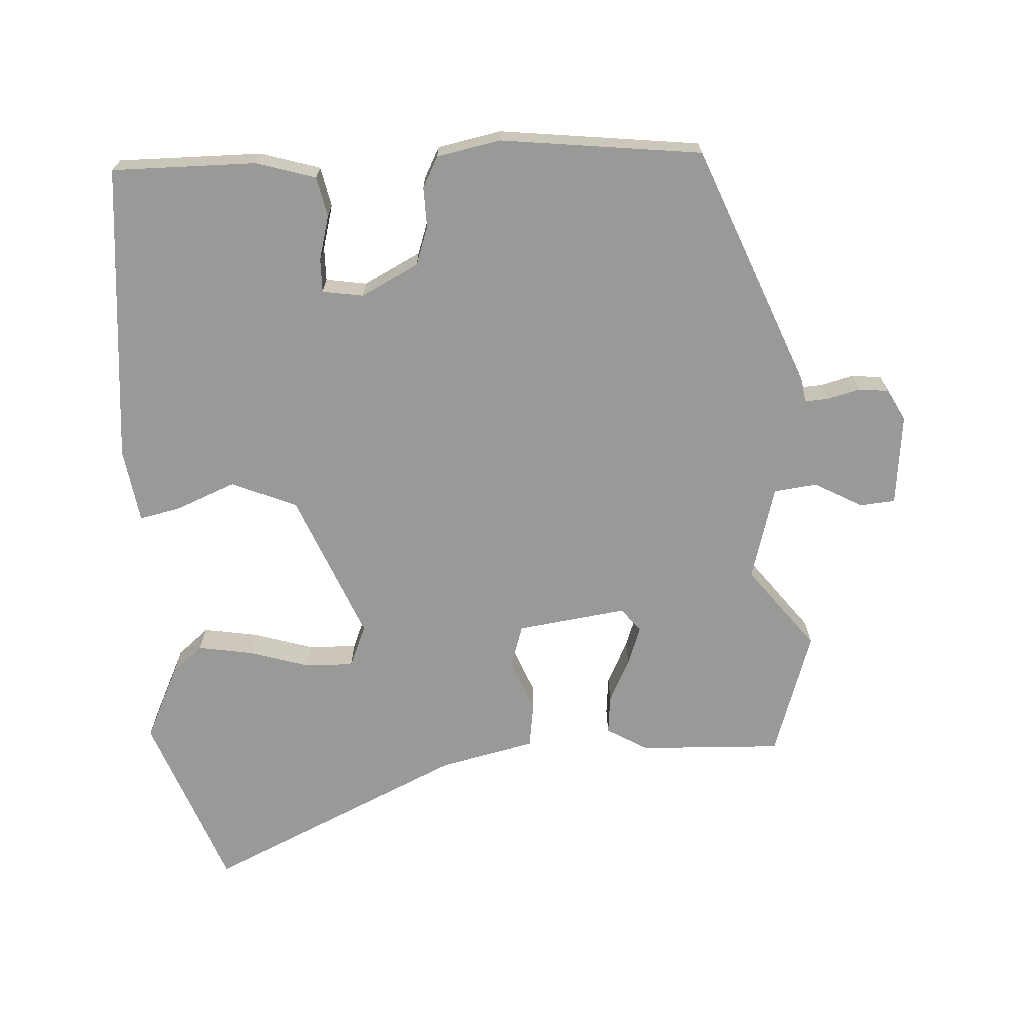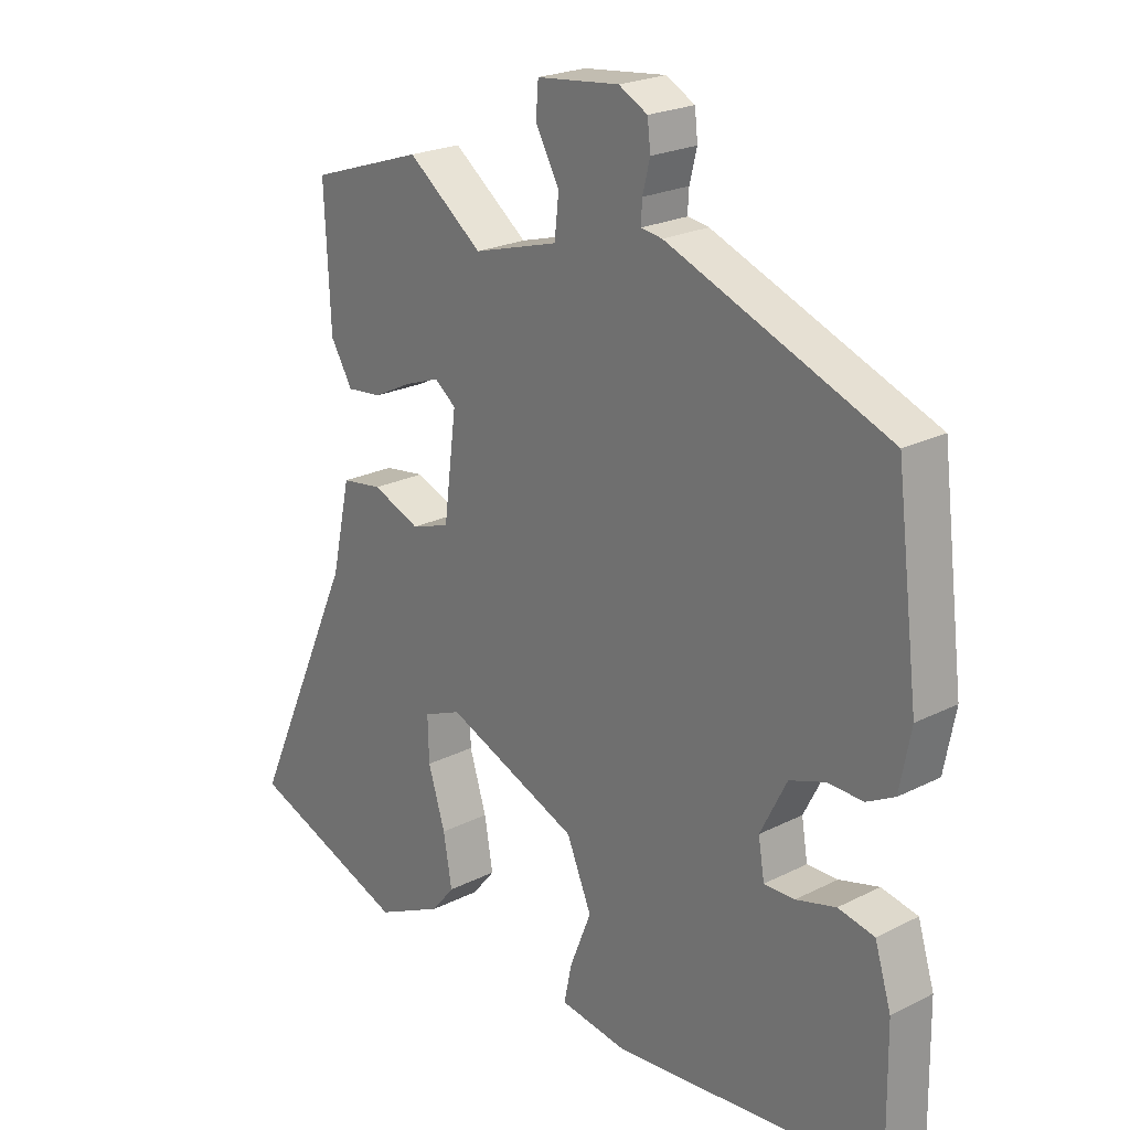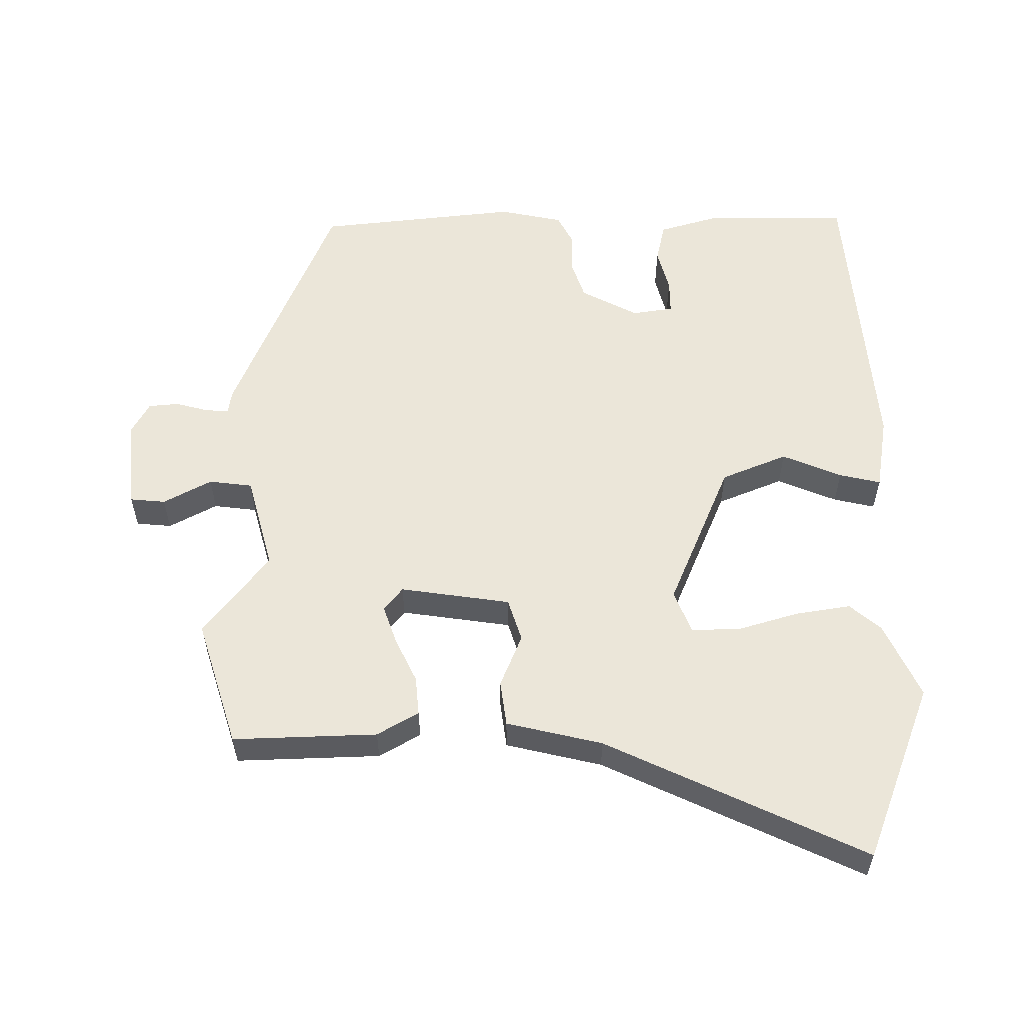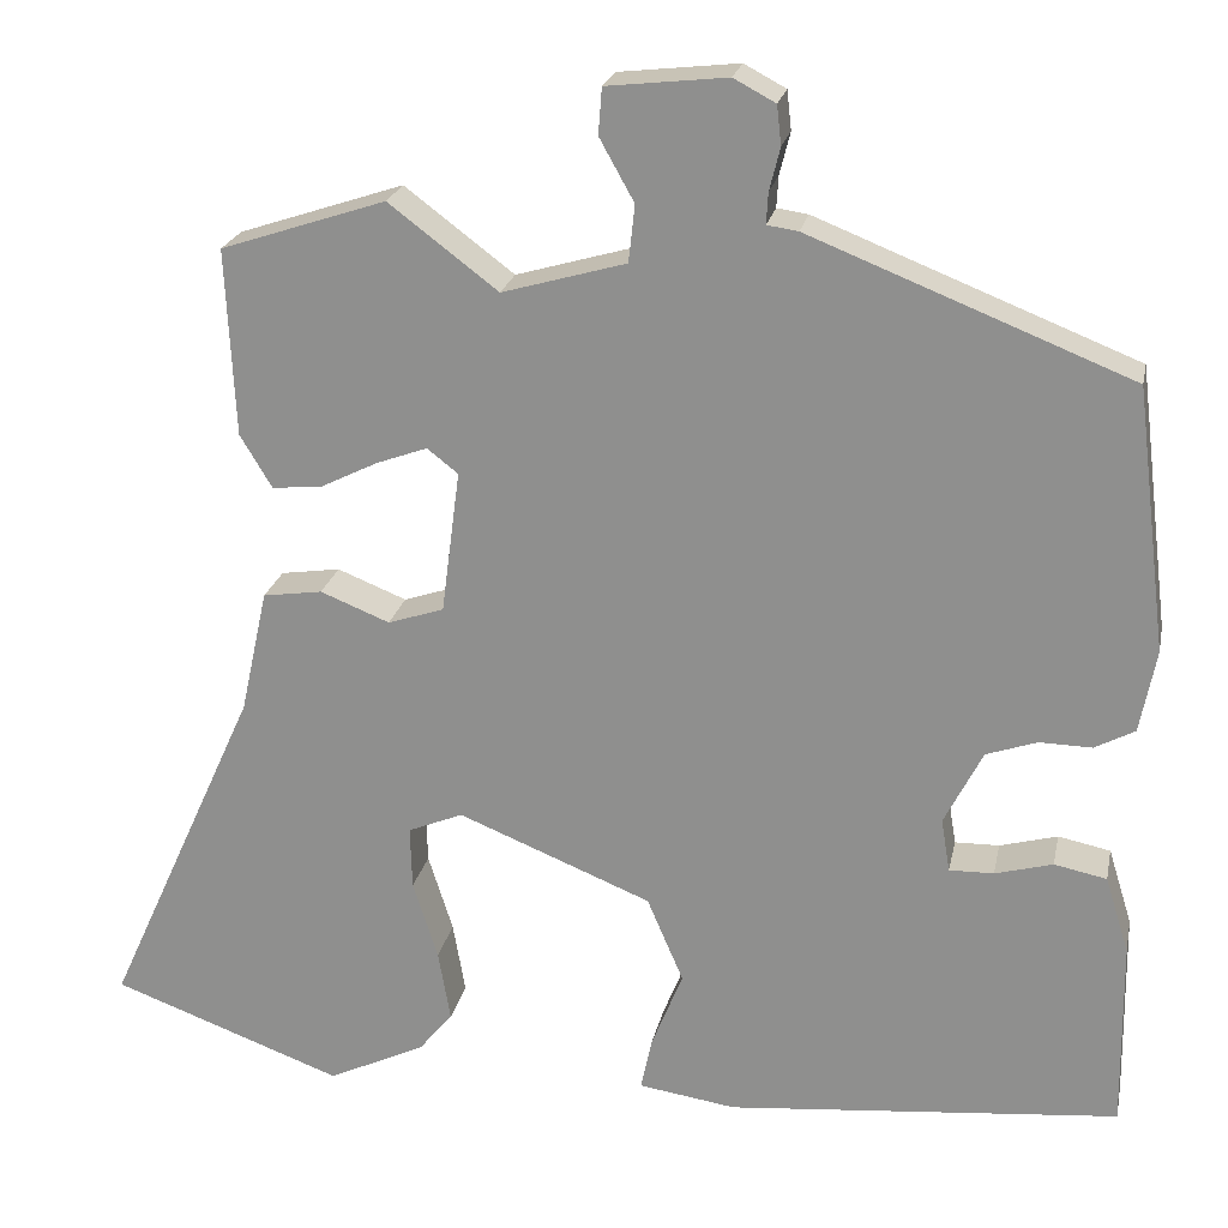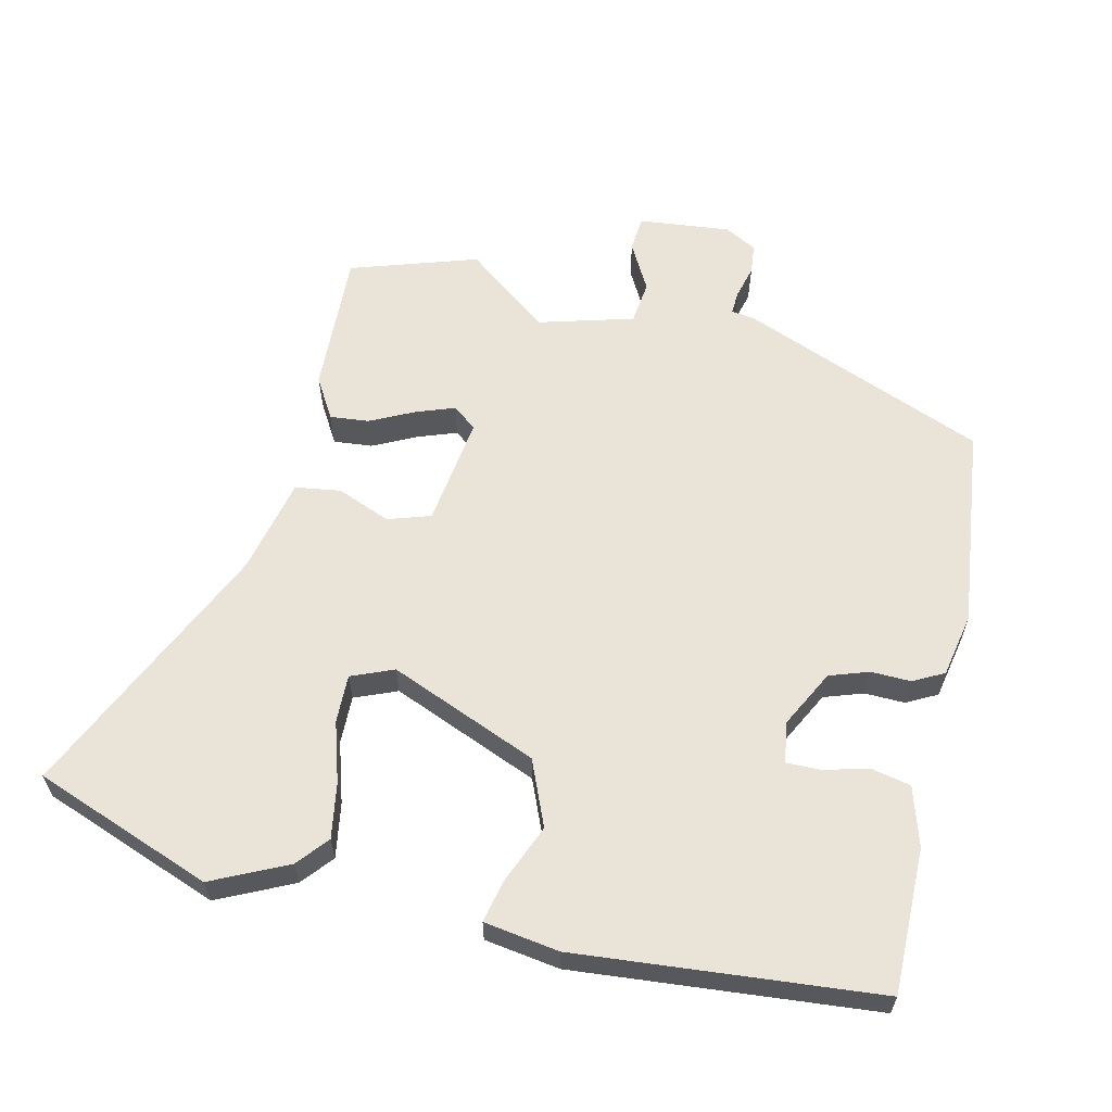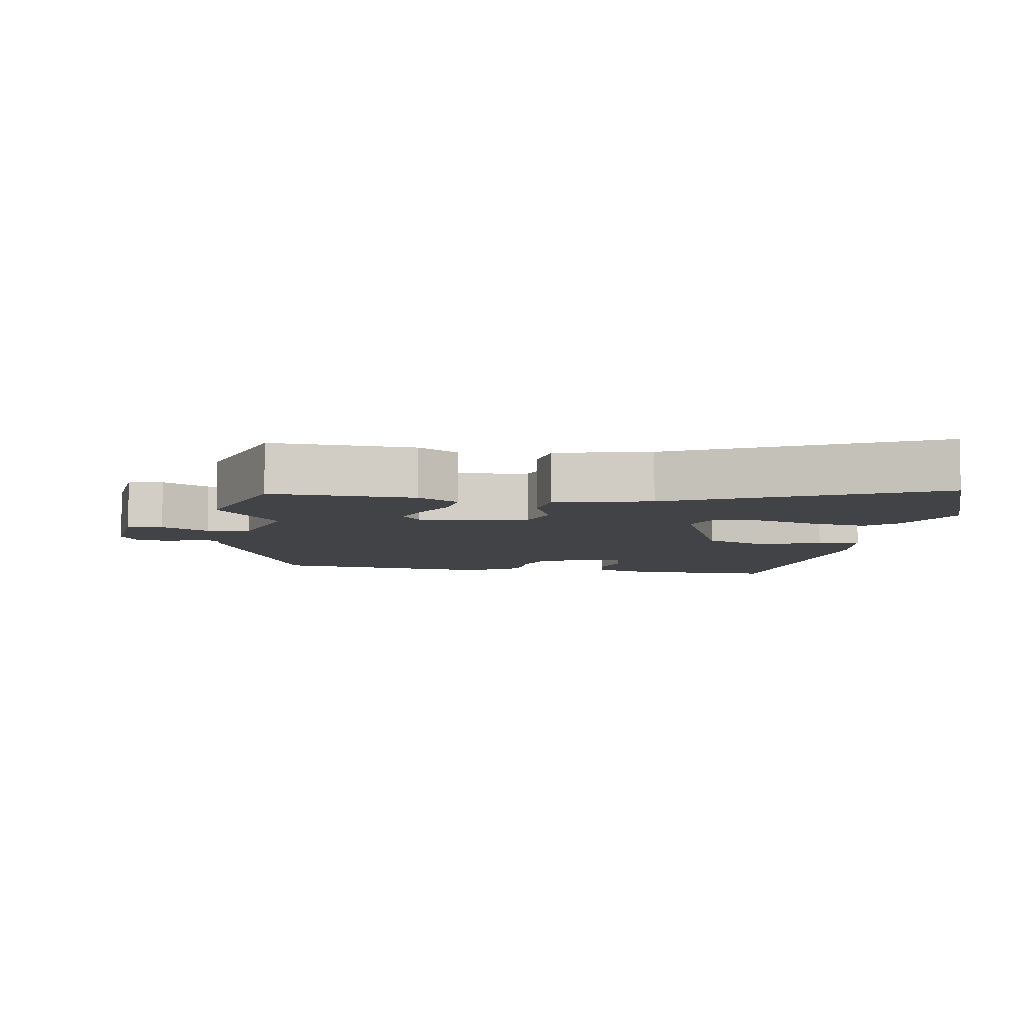
<metadata>
{"format":"obj","ext":"obj","renderer":"f3d","projection":"perspective","resolution":1024,"background":"white","views":[{"elev":-68.8,"azim":-86.4,"up":"+Y"},{"elev":22.7,"azim":-130.8,"up":"+Z"},{"elev":56.7,"azim":90.6,"up":"+Y"},{"elev":22.4,"azim":-168.4,"up":"+Z"},{"elev":60.9,"azim":-166.5,"up":"+Y"},{"elev":-7.1,"azim":81.4,"up":"+Y"}]}
</metadata>
<code>
v 0.692 0.07 -0.43
v 0.43 0.07 -0.526
v 0.32 0.07 -0.473
v 0.282 0.07 -0.427
v 0.296 0.07 -0.346
v 0.324 0.07 -0.257
v 0.326 0.07 -0.186
v 0.264 0.07 -0.16
v 0.046 0.07 -0.248
v 0.005 0.07 -0.344
v 0.04 0.07 -0.432
v 0.053 0.07 -0.493
v -0.057 0.07 -0.509
v -0.499 0.07 -0.466
v -0.496 0.07 -0.253
v -0.469 0.07 -0.166
v -0.41 0.07 -0.154
v -0.345 0.07 -0.172
v -0.295 0.07 -0.173
v -0.285 0.07 -0.113
v -0.328 0.07 -0.028
v -0.385 0.07 -0.008
v -0.444 0.07 -0.009
v -0.489 0.07 0.015
v -0.507 0.07 0.109
v -0.47 0.07 0.405
v -0.11 0.07 0.547
v -0.075 0.07 0.552
v -0.077 0.07 0.587
v -0.089 0.07 0.635
v -0.084 0.07 0.679
v -0.037 0.07 0.704
v 0.098 0.07 0.689
v 0.102 0.07 0.637
v 0.063 0.07 0.567
v 0.07 0.07 0.503
v 0.209 0.07 0.463
v 0.332 0.07 0.556
v 0.518 0.07 0.494
v 0.508 0.07 0.283
v 0.472 0.07 0.223
v 0.415 0.07 0.229
v 0.351 0.07 0.261
v 0.294 0.07 0.282
v 0.259 0.07 0.255
v 0.28 0.07 0.093
v 0.343 0.07 0.072
v 0.421 0.07 0.103
v 0.488 0.07 0.093
v 0.519 0.07 -0.048
v 0.692 0 -0.43
v 0.43 0 -0.526
v 0.32 0 -0.473
v 0.282 0 -0.427
v 0.296 0 -0.346
v 0.324 0 -0.257
v 0.326 0 -0.186
v 0.264 0 -0.16
v 0.046 0 -0.248
v 0.005 0 -0.344
v 0.04 0 -0.432
v 0.053 0 -0.493
v -0.057 0 -0.509
v -0.499 0 -0.466
v -0.496 0 -0.253
v -0.469 0 -0.166
v -0.41 0 -0.154
v -0.345 0 -0.172
v -0.295 0 -0.173
v -0.285 0 -0.113
v -0.328 0 -0.028
v -0.385 0 -0.008
v -0.444 0 -0.009
v -0.489 0 0.015
v -0.507 0 0.109
v -0.47 0 0.405
v -0.11 0 0.547
v -0.075 0 0.552
v -0.077 0 0.587
v -0.089 0 0.635
v -0.084 0 0.679
v -0.037 0 0.704
v 0.098 0 0.689
v 0.102 0 0.637
v 0.063 0 0.567
v 0.07 0 0.503
v 0.209 0 0.463
v 0.332 0 0.556
v 0.518 0 0.494
v 0.508 0 0.283
v 0.472 0 0.223
v 0.415 0 0.229
v 0.351 0 0.261
v 0.294 0 0.282
v 0.259 0 0.255
v 0.28 0 0.093
v 0.343 0 0.072
v 0.421 0 0.103
v 0.488 0 0.093
v 0.519 0 -0.048
f 47 48 49 50
f 46 47 50 1
f 40 41 42 43
f 40 43 44
f 37 38 39 40
f 36 37 40 44
f 32 33 34 35
f 32 35 36
f 29 30 31 32
f 28 29 32 36
f 22 23 24 25
f 21 22 25 26
f 20 21 26 27
f 15 16 17 18
f 15 18 19
f 14 15 19
f 13 14 19
f 10 11 12 13
f 10 13 19 20
f 3 4 5 6
f 3 6 7
f 2 3 7
f 46 1 2 7
f 28 36 44 45
f 28 45 46
f 9 10 20 27
f 8 9 27 28
f 7 8 28 46
f 100 99 98 97
f 51 100 97 96
f 93 92 91 90
f 94 93 90
f 90 89 88 87
f 94 90 87 86
f 85 84 83 82
f 86 85 82
f 82 81 80 79
f 86 82 79 78
f 75 74 73 72
f 76 75 72 71
f 77 76 71 70
f 68 67 66 65
f 69 68 65
f 69 65 64
f 69 64 63
f 63 62 61 60
f 70 69 63 60
f 56 55 54 53
f 57 56 53
f 57 53 52
f 57 52 51 96
f 95 94 86 78
f 96 95 78
f 77 70 60 59
f 78 77 59 58
f 96 78 58 57
f 1 51 52 2
f 2 52 53 3
f 3 53 54 4
f 4 54 55 5
f 5 55 56 6
f 6 56 57 7
f 7 57 58 8
f 8 58 59 9
f 9 59 60 10
f 10 60 61 11
f 11 61 62 12
f 12 62 63 13
f 13 63 64 14
f 14 64 65 15
f 15 65 66 16
f 16 66 67 17
f 17 67 68 18
f 18 68 69 19
f 19 69 70 20
f 20 70 71 21
f 21 71 72 22
f 22 72 73 23
f 23 73 74 24
f 24 74 75 25
f 25 75 76 26
f 26 76 77 27
f 27 77 78 28
f 28 78 79 29
f 29 79 80 30
f 30 80 81 31
f 31 81 82 32
f 32 82 83 33
f 33 83 84 34
f 34 84 85 35
f 35 85 86 36
f 36 86 87 37
f 37 87 88 38
f 38 88 89 39
f 39 89 90 40
f 40 90 91 41
f 41 91 92 42
f 42 92 93 43
f 43 93 94 44
f 44 94 95 45
f 45 95 96 46
f 46 96 97 47
f 47 97 98 48
f 48 98 99 49
f 49 99 100 50
f 50 100 51 1

</code>
